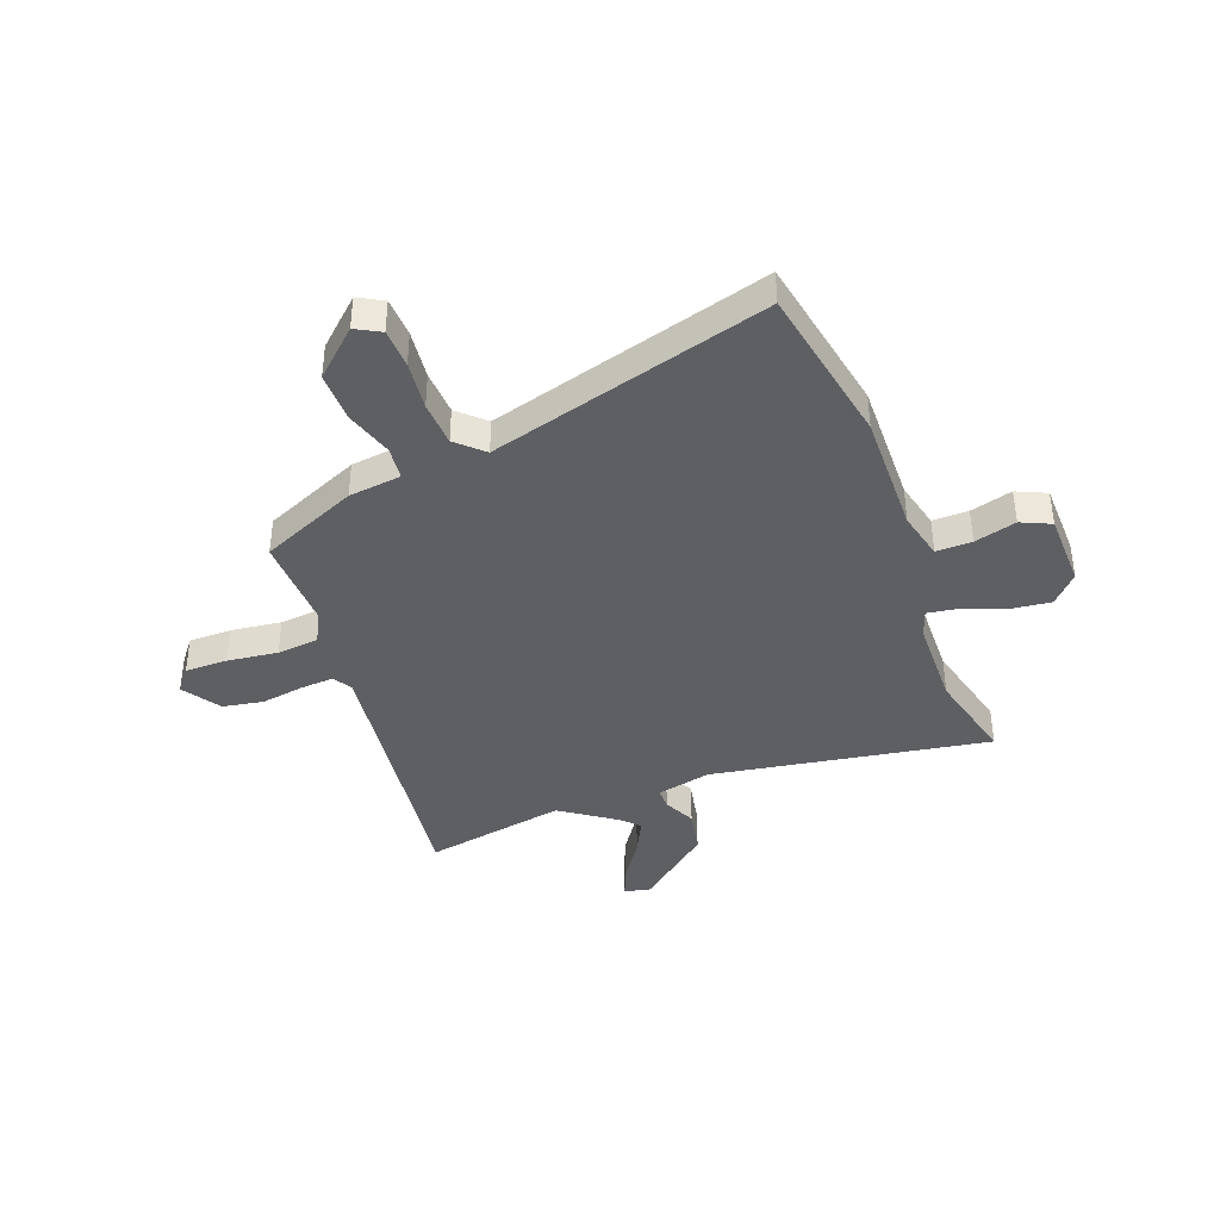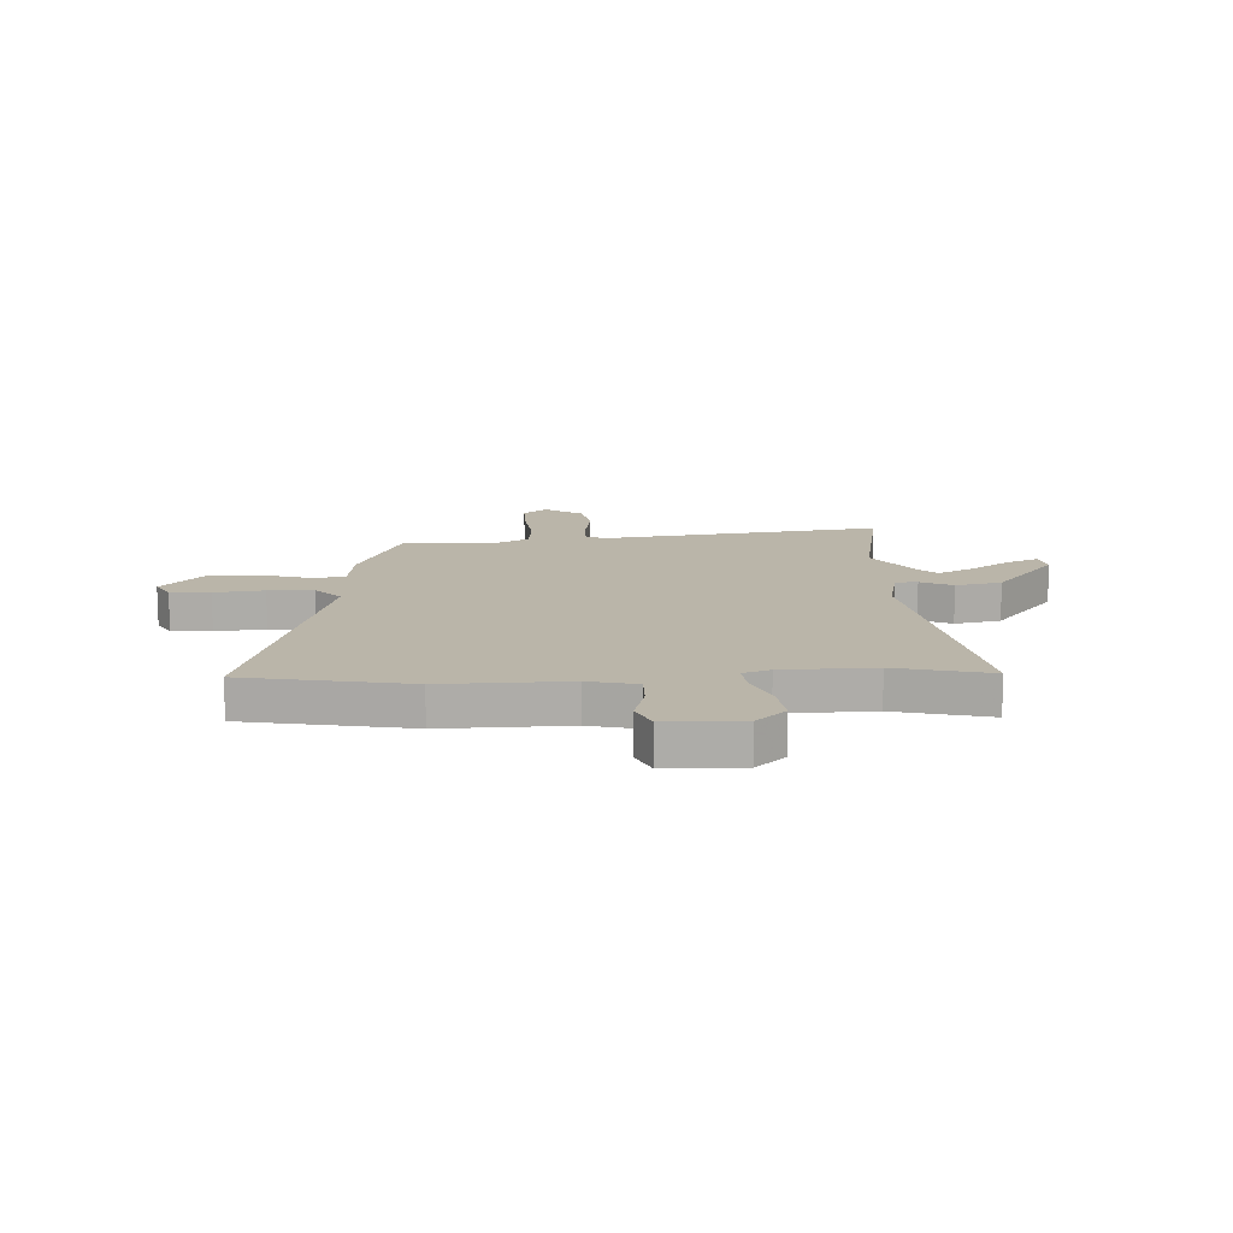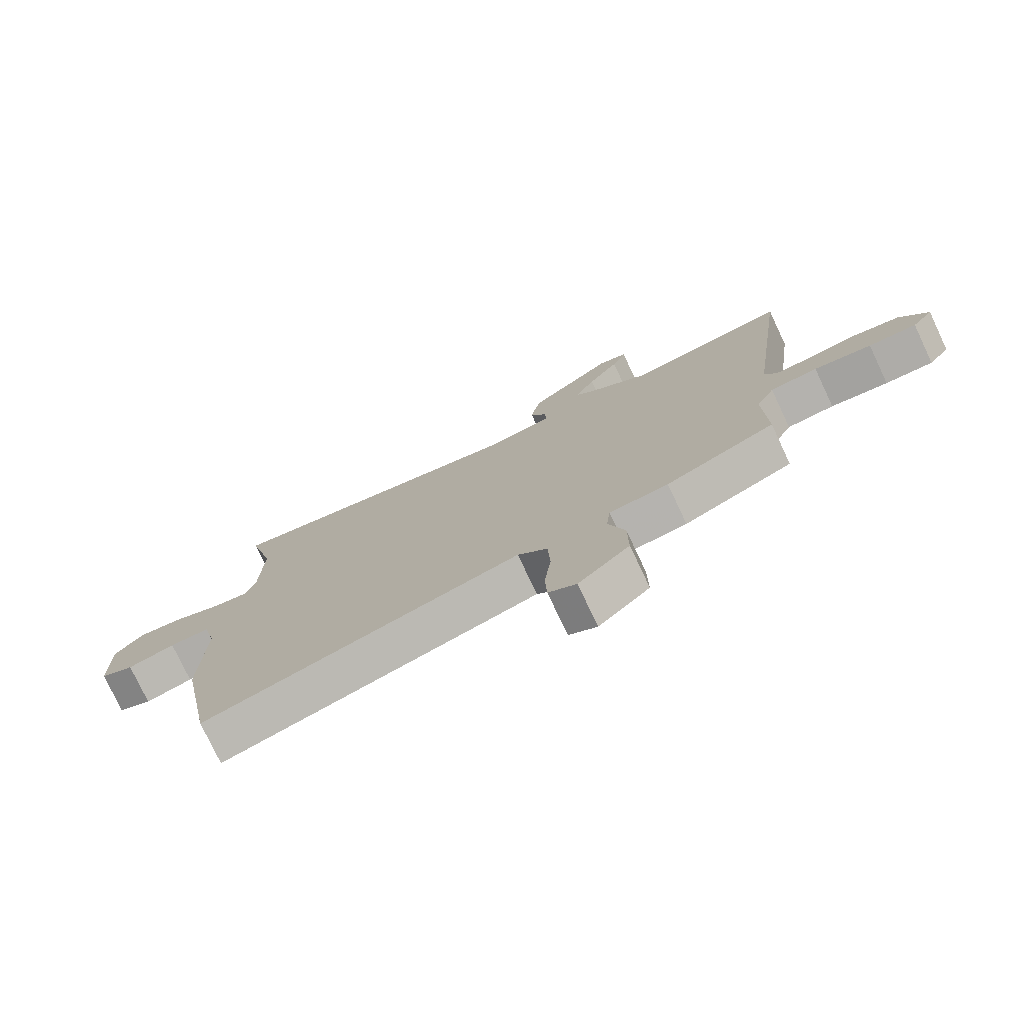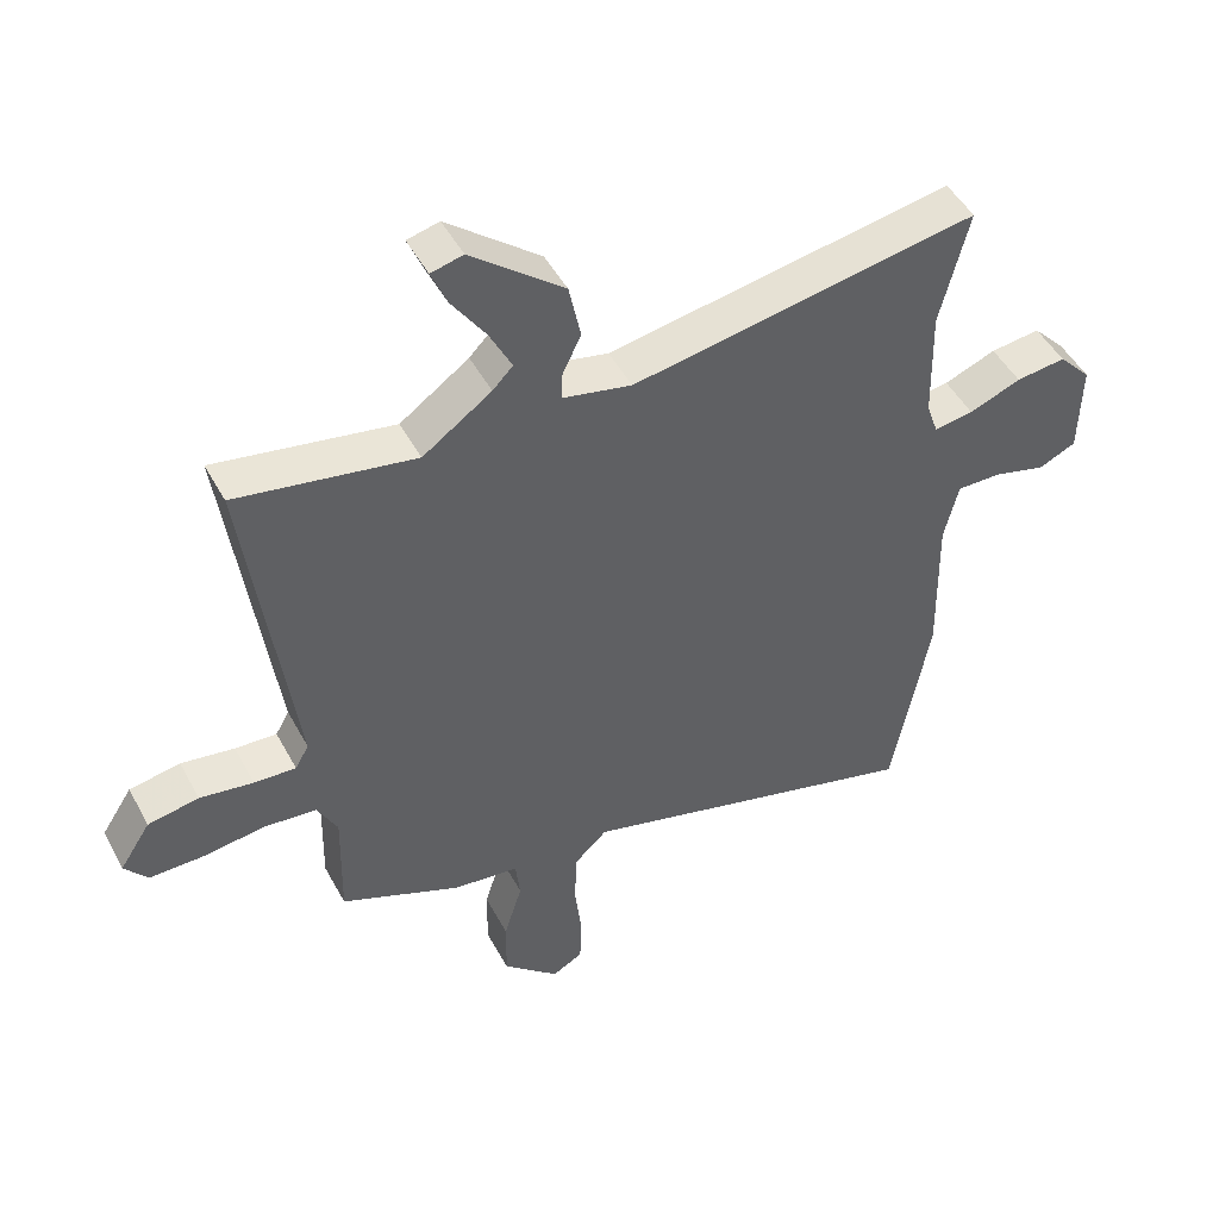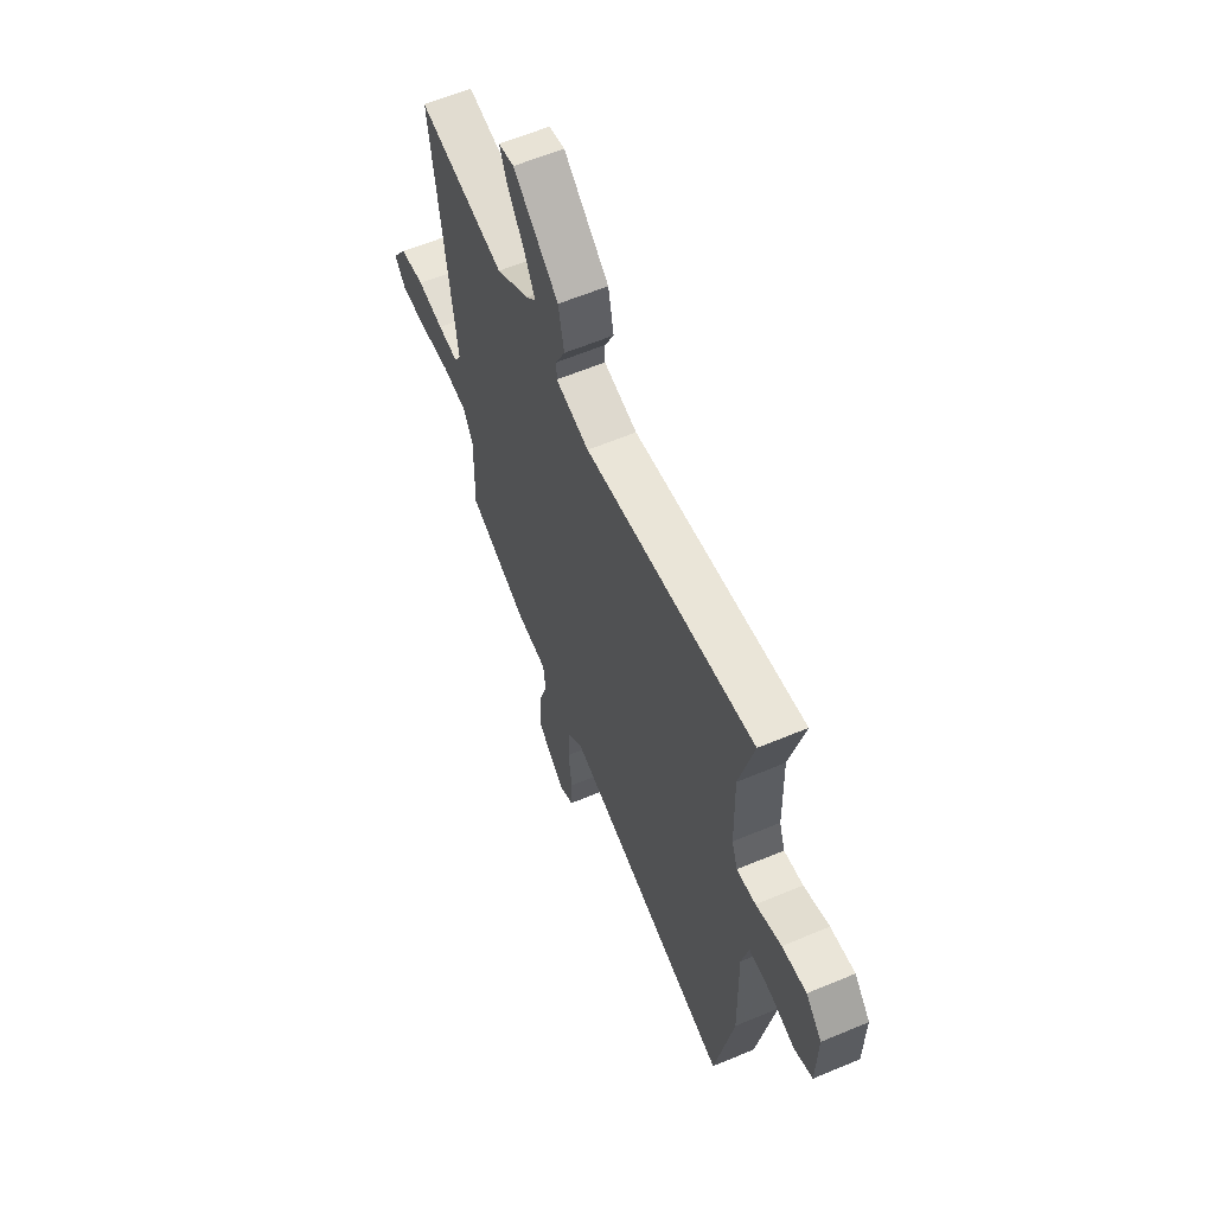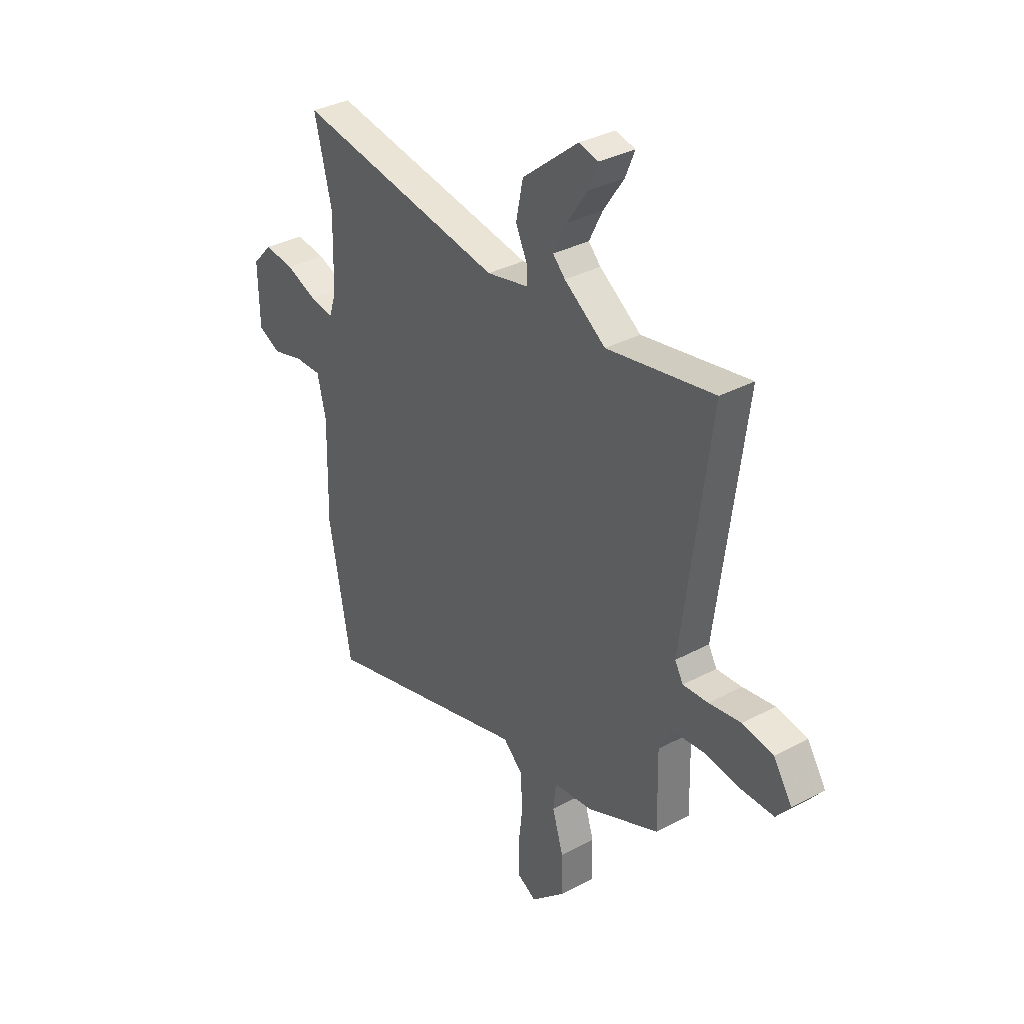
<metadata>
{"format":"obj","ext":"obj","renderer":"f3d","projection":"perspective","resolution":1024,"background":"white","views":[{"elev":-39.9,"azim":-159.3,"up":"+Y"},{"elev":13.6,"azim":-92.9,"up":"+Y"},{"elev":-76.9,"azim":25.2,"up":"+Z"},{"elev":48.2,"azim":152.6,"up":"+Z"},{"elev":60.7,"azim":-113.2,"up":"+Z"},{"elev":34.3,"azim":54.2,"up":"+Z"}]}
</metadata>
<code>
v -0.474 0.07 -0.641
v -0.531 0.07 -0.333
v -0.526 0.07 -0.097
v -0.548 0.07 -0.005
v -0.616 0.07 -0.006
v -0.696 0.07 -0.028
v -0.753 0.07 -0.002
v -0.756 0.07 0.142
v -0.706 0.07 0.196
v -0.63 0.07 0.187
v -0.551 0.07 0.156
v -0.491 0.07 0.147
v -0.473 0.07 0.2
v -0.469 0.07 0.373
v -0.513 0.07 0.551
v 0.016 0.07 0.462
v 0.121 0.07 0.485
v 0.121 0.07 0.526
v 0.092 0.07 0.587
v 0.11 0.07 0.674
v 0.252 0.07 0.79
v 0.301 0.07 0.778
v 0.277 0.07 0.72
v 0.225 0.07 0.643
v 0.191 0.07 0.575
v 0.222 0.07 0.543
v 0.327 0.07 0.469
v 0.599 0.07 0.518
v 0.529 0.07 -0.014
v 0.55 0.07 -0.051
v 0.614 0.07 -0.047
v 0.696 0.07 -0.034
v 0.774 0.07 -0.048
v 0.821 0.07 -0.12
v 0.786 0.07 -0.164
v 0.705 0.07 -0.164
v 0.608 0.07 -0.152
v 0.528 0.07 -0.16
v 0.497 0.07 -0.22
v 0.501 0.07 -0.4
v 0.316 0.07 -0.48
v 0.216 0.07 -0.492
v 0.209 0.07 -0.555
v 0.237 0.07 -0.646
v 0.238 0.07 -0.742
v 0.152 0.07 -0.821
v 0.105 0.07 -0.795
v 0.102 0.07 -0.72
v 0.113 0.07 -0.626
v 0.109 0.07 -0.54
v 0.059 0.07 -0.493
v -0.474 0 -0.641
v -0.531 0 -0.333
v -0.526 0 -0.097
v -0.548 0 -0.005
v -0.616 0 -0.006
v -0.696 0 -0.028
v -0.753 0 -0.002
v -0.756 0 0.142
v -0.706 0 0.196
v -0.63 0 0.187
v -0.551 0 0.156
v -0.491 0 0.147
v -0.473 0 0.2
v -0.469 0 0.373
v -0.513 0 0.551
v 0.016 0 0.462
v 0.121 0 0.485
v 0.121 0 0.526
v 0.092 0 0.587
v 0.11 0 0.674
v 0.252 0 0.79
v 0.301 0 0.778
v 0.277 0 0.72
v 0.225 0 0.643
v 0.191 0 0.575
v 0.222 0 0.543
v 0.327 0 0.469
v 0.599 0 0.518
v 0.529 0 -0.014
v 0.55 0 -0.051
v 0.614 0 -0.047
v 0.696 0 -0.034
v 0.774 0 -0.048
v 0.821 0 -0.12
v 0.786 0 -0.164
v 0.705 0 -0.164
v 0.608 0 -0.152
v 0.528 0 -0.16
v 0.497 0 -0.22
v 0.501 0 -0.4
v 0.316 0 -0.48
v 0.216 0 -0.492
v 0.209 0 -0.555
v 0.237 0 -0.646
v 0.238 0 -0.742
v 0.152 0 -0.821
v 0.105 0 -0.795
v 0.102 0 -0.72
v 0.113 0 -0.626
v 0.109 0 -0.54
v 0.059 0 -0.493
f 46 47 48 49
f 46 49 50
f 43 44 45 46
f 42 43 46 50
f 39 40 41 42
f 38 39 42 50
f 34 35 36 37
f 34 37 38
f 31 32 33 34
f 30 31 34 38
f 29 30 38 50
f 27 28 29 50
f 21 22 23 24
f 21 24 25
f 18 19 20 21
f 17 18 21 25
f 14 15 16
f 13 14 16
f 12 13 16 17
f 8 9 10 11
f 8 11 12
f 5 6 7 8
f 4 5 8 12
f 3 4 12 17
f 51 1 2 3
f 26 27 50 51
f 17 25 26 51
f 3 17 51
f 100 99 98 97
f 101 100 97
f 97 96 95 94
f 101 97 94 93
f 93 92 91 90
f 101 93 90 89
f 88 87 86 85
f 89 88 85
f 85 84 83 82
f 89 85 82 81
f 101 89 81 80
f 101 80 79 78
f 75 74 73 72
f 76 75 72
f 72 71 70 69
f 76 72 69 68
f 67 66 65
f 67 65 64
f 68 67 64 63
f 62 61 60 59
f 63 62 59
f 59 58 57 56
f 63 59 56 55
f 68 63 55 54
f 54 53 52 102
f 102 101 78 77
f 102 77 76 68
f 102 68 54
f 1 52 53 2
f 2 53 54 3
f 3 54 55 4
f 4 55 56 5
f 5 56 57 6
f 6 57 58 7
f 7 58 59 8
f 8 59 60 9
f 9 60 61 10
f 10 61 62 11
f 11 62 63 12
f 12 63 64 13
f 13 64 65 14
f 14 65 66 15
f 15 66 67 16
f 16 67 68 17
f 17 68 69 18
f 18 69 70 19
f 19 70 71 20
f 20 71 72 21
f 21 72 73 22
f 22 73 74 23
f 23 74 75 24
f 24 75 76 25
f 25 76 77 26
f 26 77 78 27
f 27 78 79 28
f 28 79 80 29
f 29 80 81 30
f 30 81 82 31
f 31 82 83 32
f 32 83 84 33
f 33 84 85 34
f 34 85 86 35
f 35 86 87 36
f 36 87 88 37
f 37 88 89 38
f 38 89 90 39
f 39 90 91 40
f 40 91 92 41
f 41 92 93 42
f 42 93 94 43
f 43 94 95 44
f 44 95 96 45
f 45 96 97 46
f 46 97 98 47
f 47 98 99 48
f 48 99 100 49
f 49 100 101 50
f 50 101 102 51
f 51 102 52 1

</code>
